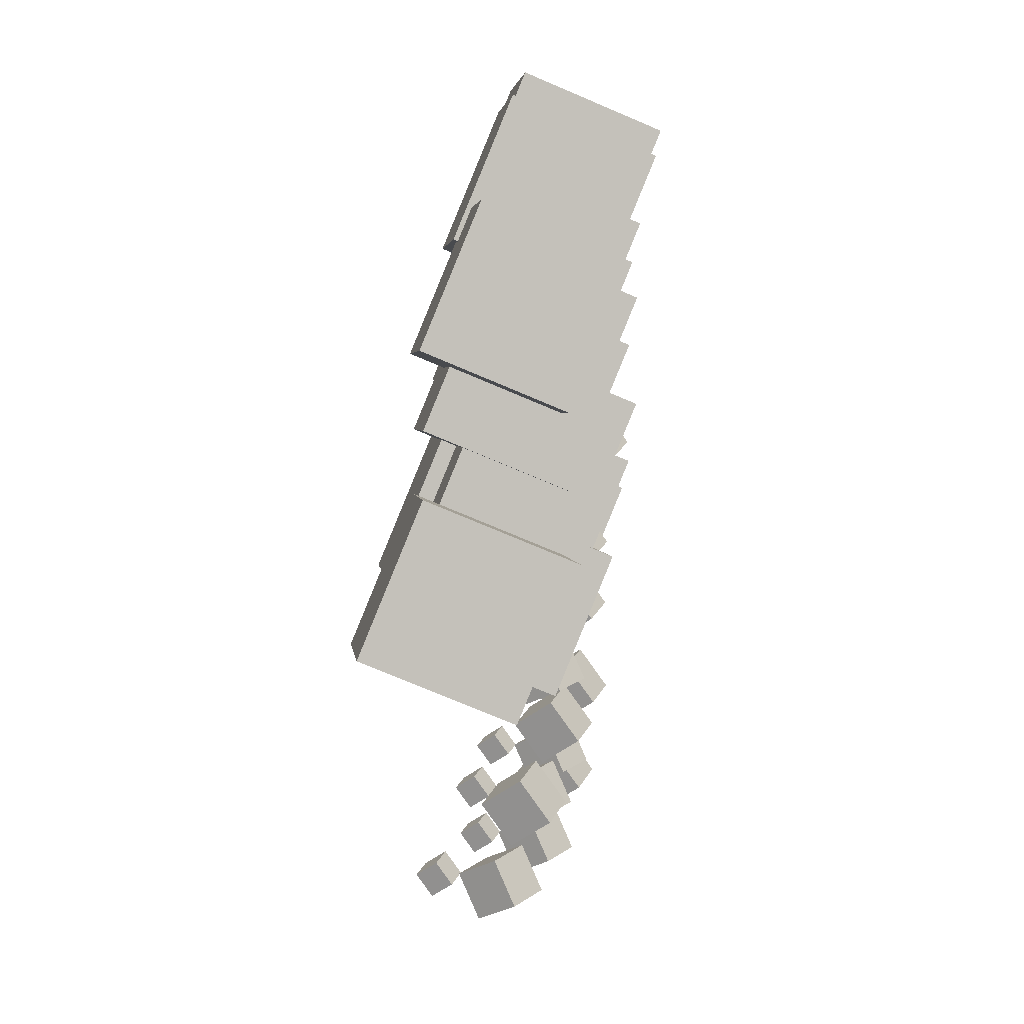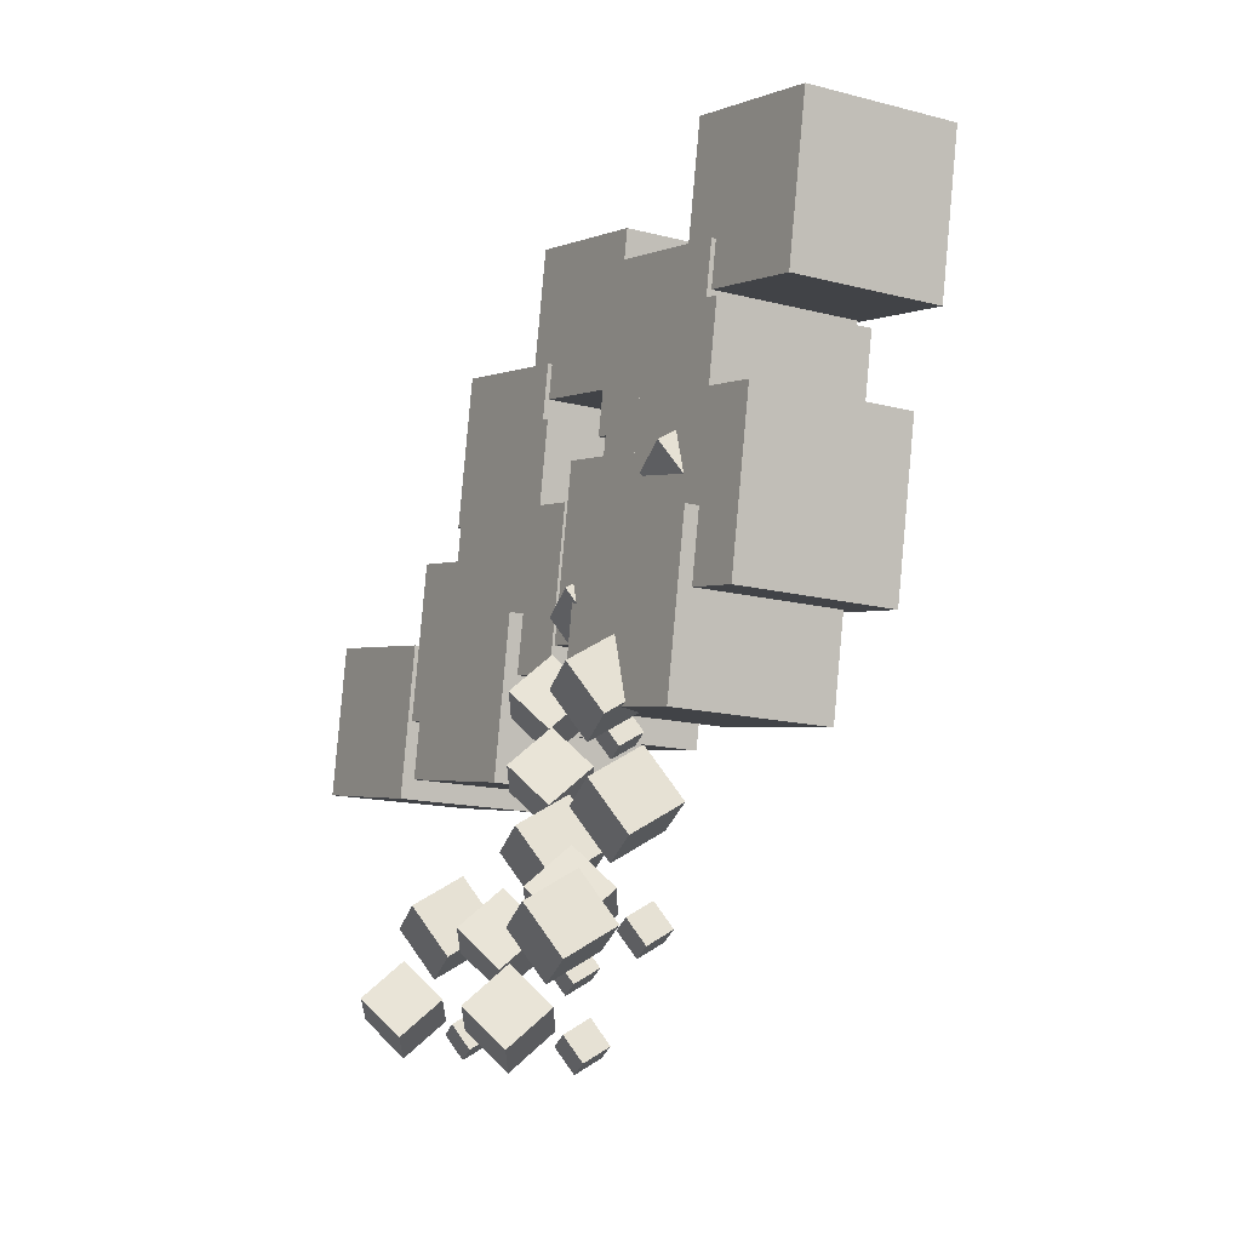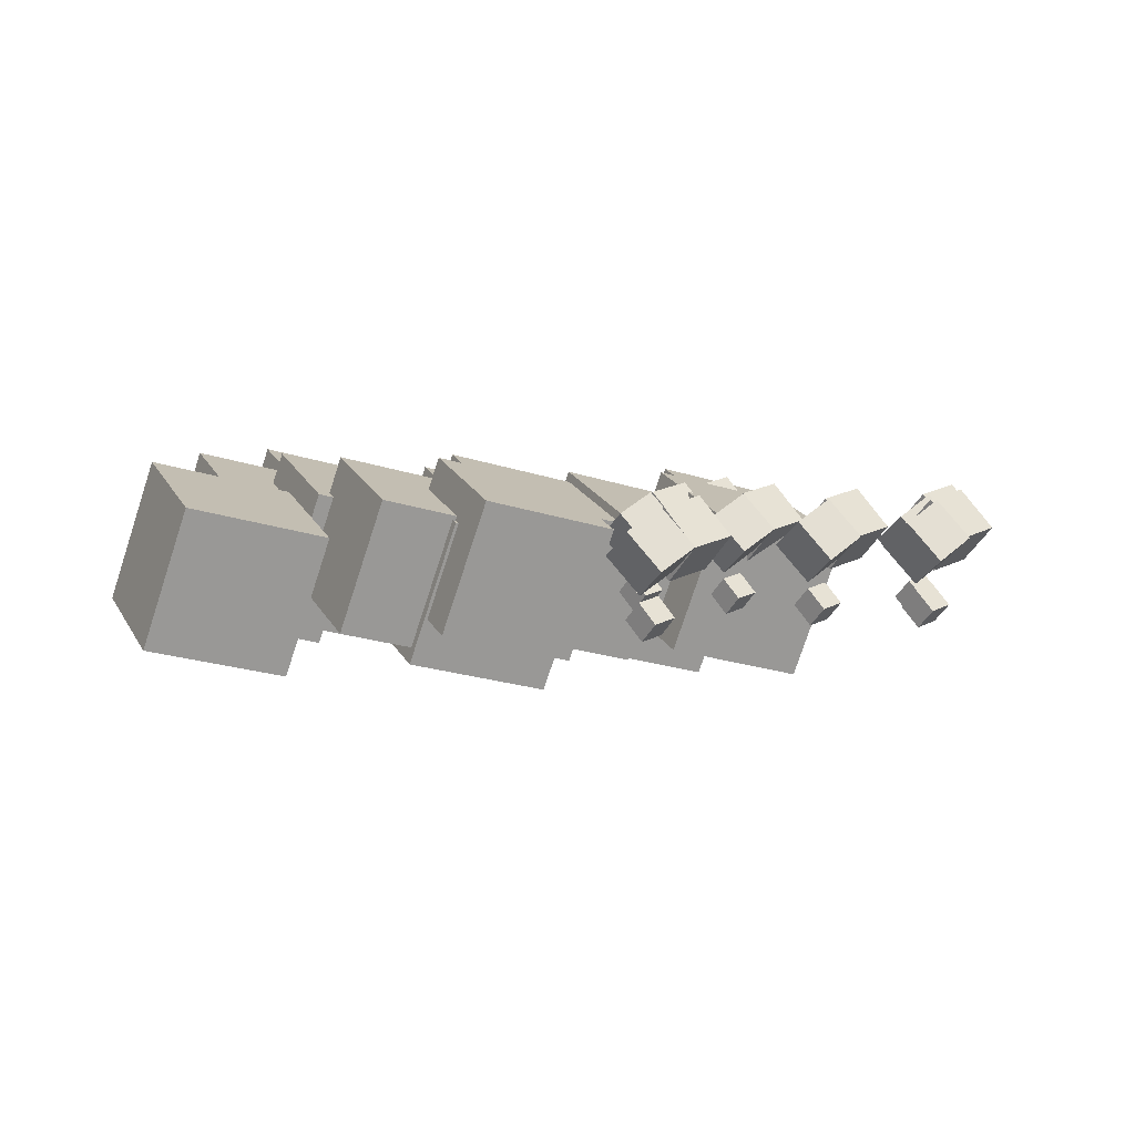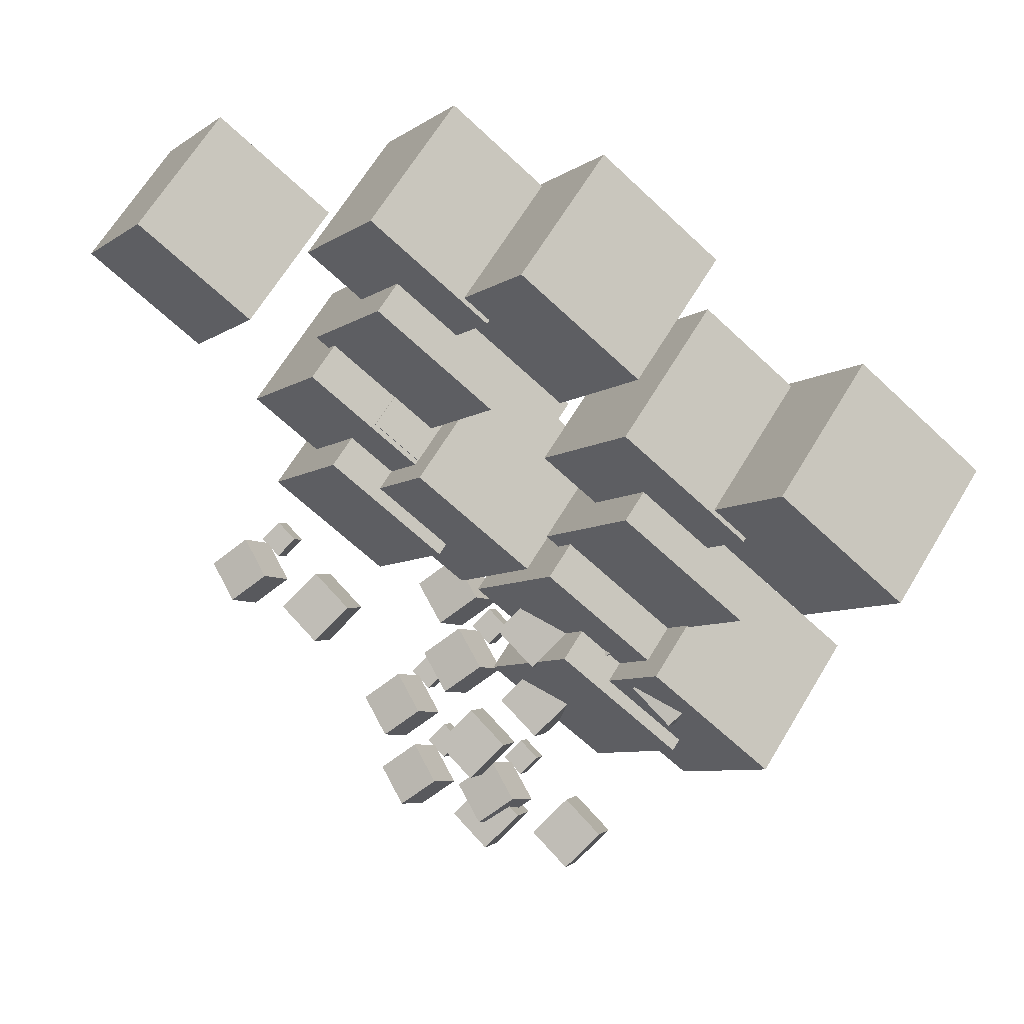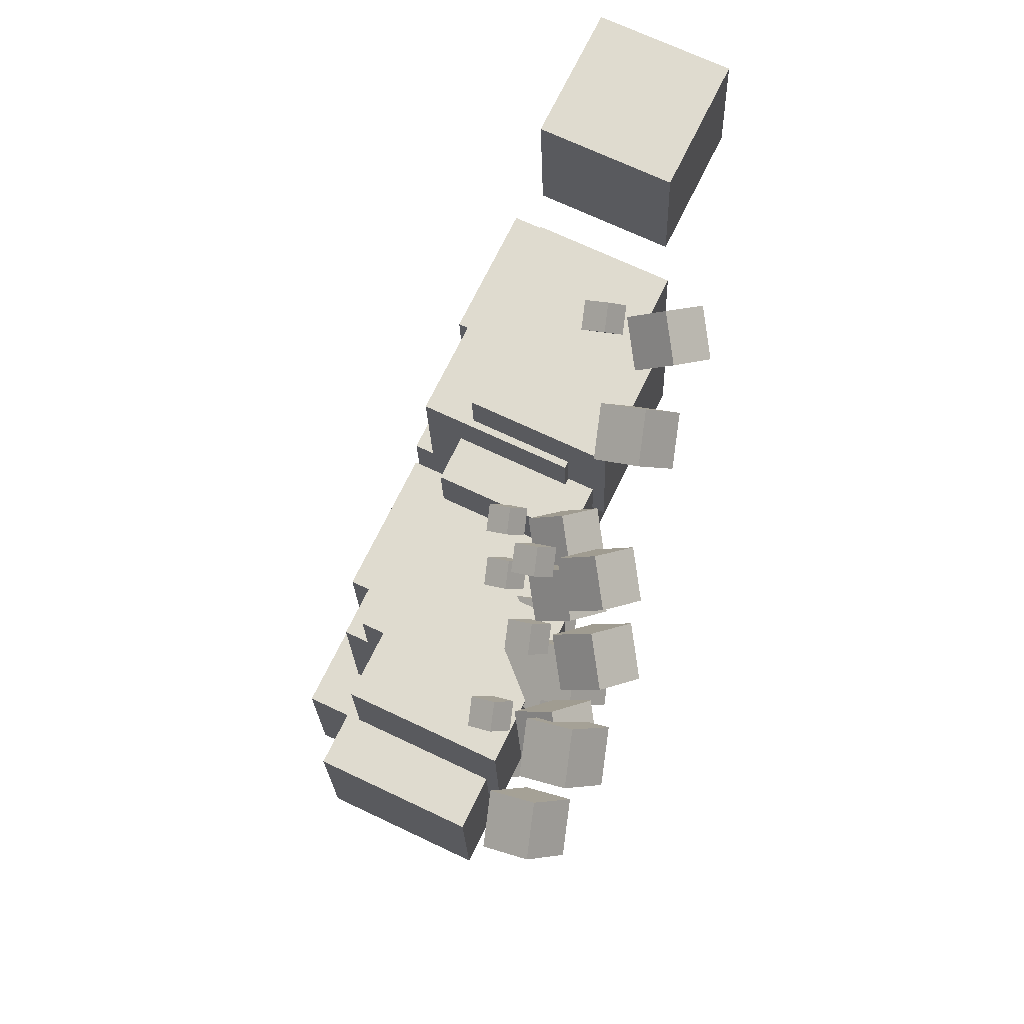
<metadata>
{"format":"obj","ext":"obj","renderer":"f3d","projection":"perspective","resolution":1024,"background":"white","views":[{"elev":44.8,"azim":99.9,"up":"+Z"},{"elev":-53.5,"azim":-117.2,"up":"+Z"},{"elev":4.5,"azim":110.6,"up":"+Y"},{"elev":41.3,"azim":-148.6,"up":"+Z"},{"elev":-61.6,"azim":71.6,"up":"+Z"}]}
</metadata>
<code>
o Cube
v 1.116 0.3752 5.603
v 1.071 -0.2229 5.074
v 0.6446 -0.03328 6.104
v 0.5999 -0.6314 5.575
v 0.4711 0.7152 5.274
v 0.4264 0.1171 4.744
v -0.000356 0.3068 5.775
v -0.04506 -0.2913 5.245
f 5 3 1
f 3 8 4
f 7 6 8
f 2 8 6
f 1 4 2
f 5 2 6
f 5 7 3
f 3 7 8
f 7 5 6
f 2 4 8
f 1 3 4
f 5 1 2
o Cube.001
v 2.793 0.6946 12.13
v 2.728 -1.537 12.95
v 1.12 1.319 13.7
v 1.054 -0.9129 14.51
v 1.105 0.1624 10.54
v 1.04 -2.069 11.36
v -0.568 0.7867 12.11
v -0.6335 -1.445 12.93
f 13 11 9
f 11 16 12
f 15 14 16
f 10 16 14
f 9 12 10
f 13 10 14
f 13 15 11
f 11 15 16
f 15 13 14
f 10 12 16
f 9 11 12
f 13 9 10
o Cube.002
v -0.6542 0.6652 5.616
v -0.5099 0.0402 5.049
v -1.006 0.09839 6.152
v -0.8617 -0.5266 5.585
v -1.421 0.8077 5.263
v -1.277 0.1827 4.697
v -1.773 0.2409 5.799
v -1.628 -0.3841 5.233
f 21 19 17
f 19 24 20
f 23 22 24
f 18 24 22
f 17 20 18
f 21 18 22
f 21 23 19
f 19 23 24
f 23 21 22
f 18 20 24
f 17 19 20
f 21 17 18
o Cube.003
v 0.7966 -0.7153 5.522
v 0.8702 -1.034 5.233
v 0.6169 -1.005 5.796
v 0.6906 -1.324 5.506
v 0.405 -0.6425 5.342
v 0.4787 -0.9617 5.053
v 0.2253 -0.932 5.616
v 0.299 -1.251 5.326
f 29 27 25
f 27 32 28
f 31 30 32
f 26 32 30
f 25 28 26
f 29 26 30
f 29 31 27
f 27 31 32
f 31 29 30
f 26 28 32
f 25 27 28
f 29 25 26
o Cube.004
v -1.304 0.2861 9.427
v -1.374 -2.101 10.3
v -3.094 0.9539 11.11
v -3.165 -1.434 11.98
v -3.11 -0.2832 7.728
v -3.18 -2.671 8.603
v -4.9 0.3846 9.408
v -4.97 -2.003 10.28
f 37 35 33
f 35 40 36
f 39 38 40
f 34 40 38
f 33 36 34
f 37 34 38
f 37 39 35
f 35 39 40
f 39 37 38
f 34 36 40
f 33 35 36
f 37 33 34
o Cube.005
v 0.08347 0.3752 9.126
v 0.03876 -0.2229 8.596
v -0.388 -0.03328 9.627
v -0.4327 -0.6314 9.098
v -0.5615 0.7152 8.796
v -0.6062 0.1171 8.267
v -1.033 0.3068 9.298
v -1.078 -0.2913 8.768
f 45 43 41
f 43 48 44
f 47 46 48
f 42 48 46
f 41 44 42
f 45 42 46
f 45 47 43
f 43 47 48
f 47 45 46
f 42 44 48
f 41 43 44
f 45 41 42
o Cube.006
v 1.761 0.6946 15.65
v 1.695 -1.537 16.47
v 0.08745 1.319 17.22
v 0.0219 -0.9129 18.04
v 0.07277 0.1624 14.06
v 0.007219 -2.069 14.88
v -1.601 0.7867 15.63
v -1.666 -1.445 16.45
f 53 51 49
f 51 56 52
f 55 54 56
f 50 56 54
f 49 52 50
f 53 50 54
f 53 55 51
f 51 55 56
f 55 53 54
f 50 52 56
f 49 51 52
f 53 49 50
o Cube.007
v -1.687 0.6652 9.138
v -1.542 0.0402 8.572
v -2.038 0.09839 9.674
v -1.894 -0.5266 9.108
v -2.453 0.8077 8.786
v -2.309 0.1827 8.22
v -2.805 0.2409 9.322
v -2.661 -0.3841 8.756
f 61 59 57
f 59 64 60
f 63 62 64
f 58 64 62
f 57 60 58
f 61 58 62
f 61 63 59
f 59 63 64
f 63 61 62
f 58 60 64
f 57 59 60
f 61 57 58
o Cube.008
v -0.236 -0.7153 9.045
v -0.1623 -1.034 8.756
v -0.4156 -1.005 9.319
v -0.342 -1.324 9.029
v -0.6275 -0.6425 8.865
v -0.5538 -0.9617 8.575
v -0.8072 -0.932 9.138
v -0.7335 -1.251 8.849
f 69 67 65
f 67 72 68
f 71 70 72
f 66 72 70
f 65 68 66
f 69 66 70
f 69 71 67
f 67 71 72
f 71 69 70
f 66 68 72
f 65 67 68
f 69 65 66
o Cube.009
v -2.337 0.2861 12.95
v -2.407 -2.101 13.82
v -4.127 0.9539 14.63
v -4.197 -1.434 15.5
v -4.143 -0.2832 11.25
v -4.213 -2.671 12.13
v -5.933 0.3846 12.93
v -6.003 -2.003 13.81
f 77 75 73
f 75 80 76
f 79 78 80
f 74 80 78
f 73 76 74
f 77 74 78
f 77 79 75
f 75 79 80
f 79 77 78
f 74 76 80
f 73 75 76
f 77 73 74
o Cube.010
v 4.7 0.3752 9.065
v 4.655 -0.2229 8.536
v 4.228 -0.03328 9.566
v 4.183 -0.6314 9.037
v 4.055 0.7152 8.736
v 4.01 0.1171 8.206
v 3.583 0.3068 9.237
v 3.538 -0.2913 8.707
f 85 83 81
f 83 88 84
f 87 86 88
f 82 88 86
f 81 84 82
f 85 82 86
f 85 87 83
f 83 87 88
f 87 85 86
f 82 84 88
f 81 83 84
f 85 81 82
o Cube.011
v 6.377 0.6946 15.59
v 6.311 -1.537 16.41
v 4.703 1.319 17.16
v 4.638 -0.9129 17.98
v 4.689 0.1624 14
v 4.623 -2.069 14.82
v 3.016 0.7867 15.57
v 2.95 -1.445 16.39
f 93 91 89
f 91 96 92
f 95 94 96
f 90 96 94
f 89 92 90
f 93 90 94
f 93 95 91
f 91 95 96
f 95 93 94
f 90 92 96
f 89 91 92
f 93 89 90
o Cube.012
v 2.929 0.6652 9.078
v 3.074 0.0402 8.511
v 2.578 0.09839 9.614
v 2.722 -0.5266 9.047
v 2.163 0.8077 8.725
v 2.307 0.1827 8.159
v 1.811 0.2409 9.261
v 1.955 -0.3841 8.695
f 101 99 97
f 99 104 100
f 103 102 104
f 98 104 102
f 97 100 98
f 101 98 102
f 101 103 99
f 99 103 104
f 103 101 102
f 98 100 104
f 97 99 100
f 101 97 98
o Cube.013
v 4.38 -0.7153 8.984
v 4.454 -1.034 8.695
v 4.2 -1.005 9.258
v 4.274 -1.324 8.968
v 3.989 -0.6425 8.804
v 4.062 -0.9617 8.515
v 3.809 -0.932 9.078
v 3.883 -1.251 8.788
f 109 107 105
f 107 112 108
f 111 110 112
f 106 112 110
f 105 108 106
f 109 106 110
f 109 111 107
f 107 111 112
f 111 109 110
f 106 108 112
f 105 107 108
f 109 105 106
o Cube.014
v 2.279 0.2861 12.89
v 2.209 -2.101 13.76
v 0.489 0.9539 14.57
v 0.4189 -1.434 15.44
v 0.4733 -0.2832 11.19
v 0.4032 -2.671 12.07
v -1.317 0.3846 12.87
v -1.387 -2.003 13.74
f 117 115 113
f 115 120 116
f 119 118 120
f 114 120 118
f 113 116 114
f 117 114 118
f 117 119 115
f 115 119 120
f 119 117 118
f 114 116 120
f 113 115 116
f 117 113 114
o Cube.015
v -0.5846 0.3752 6.089
v -0.6293 -0.2229 5.56
v -1.056 -0.03328 6.59
v -1.101 -0.6314 6.061
v -1.23 0.7152 5.76
v -1.274 0.1171 5.23
v -1.701 0.3068 6.261
v -1.746 -0.2913 5.731
f 125 123 121
f 123 128 124
f 127 126 128
f 122 128 126
f 121 124 122
f 125 122 126
f 125 127 123
f 123 127 128
f 127 125 126
f 122 124 128
f 121 123 124
f 125 121 122
o Cube.016
v 1.093 0.6946 12.61
v 1.027 -1.537 13.43
v -0.5807 1.319 14.18
v -0.6462 -0.9129 15
v -0.5953 0.1624 11.03
v -0.6609 -2.069 11.84
v -2.269 0.7867 12.6
v -2.334 -1.445 13.41
f 133 131 129
f 131 136 132
f 135 134 136
f 130 136 134
f 129 132 130
f 133 130 134
f 133 135 131
f 131 135 136
f 135 133 134
f 130 132 136
f 129 131 132
f 133 129 130
o Cube.017
v -2.355 0.6652 6.102
v -2.211 0.0402 5.535
v -2.707 0.09839 6.638
v -2.562 -0.5266 6.071
v -3.121 0.8077 5.749
v -2.977 0.1827 5.183
v -3.473 0.2409 6.285
v -3.329 -0.3841 5.719
f 141 139 137
f 139 144 140
f 143 142 144
f 138 144 142
f 137 140 138
f 141 138 142
f 141 143 139
f 139 143 144
f 143 141 142
f 138 140 144
f 137 139 140
f 141 137 138
o Cube.018
v -0.9041 -0.7153 6.008
v -0.8304 -1.034 5.719
v -1.084 -1.005 6.282
v -1.01 -1.324 5.992
v -1.296 -0.6425 5.828
v -1.222 -0.9617 5.539
v -1.475 -0.932 6.102
v -1.402 -1.251 5.812
f 149 147 145
f 147 152 148
f 151 150 152
f 146 152 150
f 145 148 146
f 149 146 150
f 149 151 147
f 147 151 152
f 151 149 150
f 146 148 152
f 145 147 148
f 149 145 146
o Cube.019
v -3.005 0.2861 9.913
v -3.075 -2.101 10.79
v -4.795 0.9539 11.59
v -4.865 -1.434 12.47
v -4.811 -0.2832 8.214
v -4.881 -2.671 9.089
v -6.601 0.3846 9.894
v -6.671 -2.003 10.77
f 157 155 153
f 155 160 156
f 159 158 160
f 154 160 158
f 153 156 154
f 157 154 158
f 157 159 155
f 155 159 160
f 159 157 158
f 154 156 160
f 153 155 156
f 157 153 154
o Cube.020
v 1.42 0.3752 7.304
v 1.375 -0.2229 6.774
v 0.9483 -0.03328 7.805
v 0.9035 -0.6314 7.275
v 0.7748 0.7152 6.974
v 0.7301 0.1171 6.445
v 0.3033 0.3068 7.475
v 0.2586 -0.2913 6.946
f 165 163 161
f 163 168 164
f 167 166 168
f 162 168 166
f 161 164 162
f 165 162 166
f 165 167 163
f 163 167 168
f 167 165 166
f 162 164 168
f 161 163 164
f 165 161 162
o Cube.021
v 3.097 0.6946 13.83
v 3.031 -1.537 14.65
v 1.424 1.319 15.4
v 1.358 -0.9129 16.22
v 1.409 0.1624 12.24
v 1.343 -2.069 13.06
v -0.2643 0.7867 13.81
v -0.3299 -1.445 14.63
f 173 171 169
f 171 176 172
f 175 174 176
f 170 176 174
f 169 172 170
f 173 170 174
f 173 175 171
f 171 175 176
f 175 173 174
f 170 172 176
f 169 171 172
f 173 169 170
o Cube.022
v -0.3505 0.6652 7.316
v -0.2062 0.0402 6.75
v -0.7023 0.09839 7.852
v -0.558 -0.5266 7.286
v -1.117 0.8077 6.964
v -0.9729 0.1827 6.397
v -1.469 0.2409 7.5
v -1.325 -0.3841 6.933
f 181 179 177
f 179 184 180
f 183 182 184
f 178 184 182
f 177 180 178
f 181 178 182
f 181 183 179
f 179 183 184
f 183 181 182
f 178 180 184
f 177 179 180
f 181 177 178
o Cube.023
v 1.1 -0.7153 7.223
v 1.174 -1.034 6.933
v 0.9206 -1.005 7.496
v 0.9943 -1.324 7.207
v 0.7087 -0.6425 7.043
v 0.7824 -0.9617 6.753
v 0.529 -0.932 7.316
v 0.6027 -1.251 7.027
f 189 187 185
f 187 192 188
f 191 190 192
f 186 192 190
f 185 188 186
f 189 186 190
f 189 191 187
f 187 191 192
f 191 189 190
f 186 188 192
f 185 187 188
f 189 185 186
o Cube.024
v -1.001 0.2861 11.13
v -1.071 -2.101 12
v -2.791 0.9539 12.81
v -2.861 -1.434 13.68
v -2.806 -0.2832 9.429
v -2.877 -2.671 10.3
v -4.597 0.3846 11.11
v -4.667 -2.003 11.98
f 197 195 193
f 195 200 196
f 199 198 200
f 194 200 198
f 193 196 194
f 197 194 198
f 197 199 195
f 195 199 200
f 199 197 198
f 194 196 200
f 193 195 196
f 197 193 194
o Cube.025
v 0.1442 0.3752 10.77
v 0.0995 -0.2229 10.24
v -0.3272 -0.03328 11.27
v -0.3719 -0.6314 10.74
v -0.5007 0.7152 10.44
v -0.5454 0.1171 9.907
v -0.9722 0.3068 10.94
v -1.017 -0.2913 10.41
f 205 203 201
f 203 208 204
f 207 206 208
f 202 208 206
f 201 204 202
f 205 202 206
f 205 207 203
f 203 207 208
f 207 205 206
f 202 204 208
f 201 203 204
f 205 201 202
o Cube.026
v 1.821 0.6946 17.29
v 1.756 -1.537 18.11
v 0.1482 1.319 18.86
v 0.08264 -0.9129 19.68
v 0.1335 0.1624 15.7
v 0.06796 -2.069 16.52
v -1.54 0.7867 17.27
v -1.605 -1.445 18.09
f 213 211 209
f 211 216 212
f 215 214 216
f 210 216 214
f 209 212 210
f 213 210 214
f 213 215 211
f 211 215 216
f 215 213 214
f 210 212 216
f 209 211 212
f 213 209 210
o Cube.027
v -1.626 0.6652 10.78
v -1.482 0.0402 10.21
v -1.978 0.09839 11.31
v -1.834 -0.5266 10.75
v -2.393 0.8077 10.43
v -2.248 0.1827 9.859
v -2.744 0.2409 10.96
v -2.6 -0.3841 10.4
f 221 219 217
f 219 224 220
f 223 222 224
f 218 224 222
f 217 220 218
f 221 218 222
f 221 223 219
f 219 223 224
f 223 221 222
f 218 220 224
f 217 219 220
f 221 217 218
o Cube.028
v -0.1752 -0.7153 10.68
v -0.1016 -1.034 10.4
v -0.3549 -1.005 10.96
v -0.2812 -1.324 10.67
v -0.5668 -0.6425 10.5
v -0.4931 -0.9617 10.22
v -0.7465 -0.932 10.78
v -0.6728 -1.251 10.49
f 229 227 225
f 227 232 228
f 231 230 232
f 226 232 230
f 225 228 226
f 229 226 230
f 229 231 227
f 227 231 232
f 231 229 230
f 226 228 232
f 225 227 228
f 229 225 226
o Cube.029
v -2.276 0.2861 14.59
v -2.346 -2.101 15.46
v -4.066 0.9539 16.27
v -4.136 -1.434 17.14
v -4.082 -0.2832 12.89
v -4.152 -2.671 13.77
v -5.872 0.3846 14.57
v -5.942 -2.003 15.45
f 237 235 233
f 235 240 236
f 239 238 240
f 234 240 238
f 233 236 234
f 237 234 238
f 237 239 235
f 235 239 240
f 239 237 238
f 234 236 240
f 233 235 236
f 237 233 234
o Cube.030
v -2.467 0.3752 10.77
v -2.512 -0.2229 10.24
v -2.939 -0.03328 11.27
v -2.984 -0.6314 10.74
v -3.112 0.7152 10.44
v -3.157 0.1171 9.907
v -3.584 0.3068 10.94
v -3.629 -0.2913 10.41
f 245 243 241
f 243 248 244
f 247 246 248
f 242 248 246
f 241 244 242
f 245 242 246
f 245 247 243
f 243 247 248
f 247 245 246
f 242 244 248
f 241 243 244
f 245 241 242
o Cube.031
v -0.7902 0.6946 17.29
v -0.8558 -1.537 18.11
v -2.464 1.319 18.86
v -2.529 -0.9129 19.68
v -2.478 0.1624 15.7
v -2.544 -2.069 16.52
v -4.152 0.7867 17.27
v -4.217 -1.445 18.09
f 253 251 249
f 251 256 252
f 255 254 256
f 250 256 254
f 249 252 250
f 253 250 254
f 253 255 251
f 251 255 256
f 255 253 254
f 250 252 256
f 249 251 252
f 253 249 250
o Cube.032
v -4.238 0.6652 10.78
v -4.093 0.0402 10.21
v -4.589 0.09839 11.31
v -4.445 -0.5266 10.75
v -5.004 0.8077 10.43
v -4.86 0.1827 9.859
v -5.356 0.2409 10.96
v -5.212 -0.3841 10.4
f 261 259 257
f 259 264 260
f 263 262 264
f 258 264 262
f 257 260 258
f 261 258 262
f 261 263 259
f 259 263 264
f 263 261 262
f 258 260 264
f 257 259 260
f 261 257 258
o Cube.033
v -2.787 -0.7153 10.68
v -2.713 -1.034 10.4
v -2.967 -1.005 10.96
v -2.893 -1.324 10.67
v -3.178 -0.6425 10.5
v -3.105 -0.9617 10.22
v -3.358 -0.932 10.78
v -3.284 -1.251 10.49
f 269 267 265
f 267 272 268
f 271 270 272
f 266 272 270
f 265 268 266
f 269 266 270
f 269 271 267
f 267 271 272
f 271 269 270
f 266 268 272
f 265 267 268
f 269 265 266
o Cube.034
v -4.888 0.2861 14.59
v -4.958 -2.101 15.46
v -6.678 0.9539 16.27
v -6.748 -1.434 17.14
v -6.694 -0.2832 12.89
v -6.764 -2.671 13.77
v -8.484 0.3846 14.57
v -8.554 -2.003 15.45
f 277 275 273
f 275 280 276
f 279 278 280
f 274 280 278
f 273 276 274
f 277 274 278
f 277 279 275
f 275 279 280
f 279 277 278
f 274 276 280
f 273 275 276
f 277 273 274

</code>
